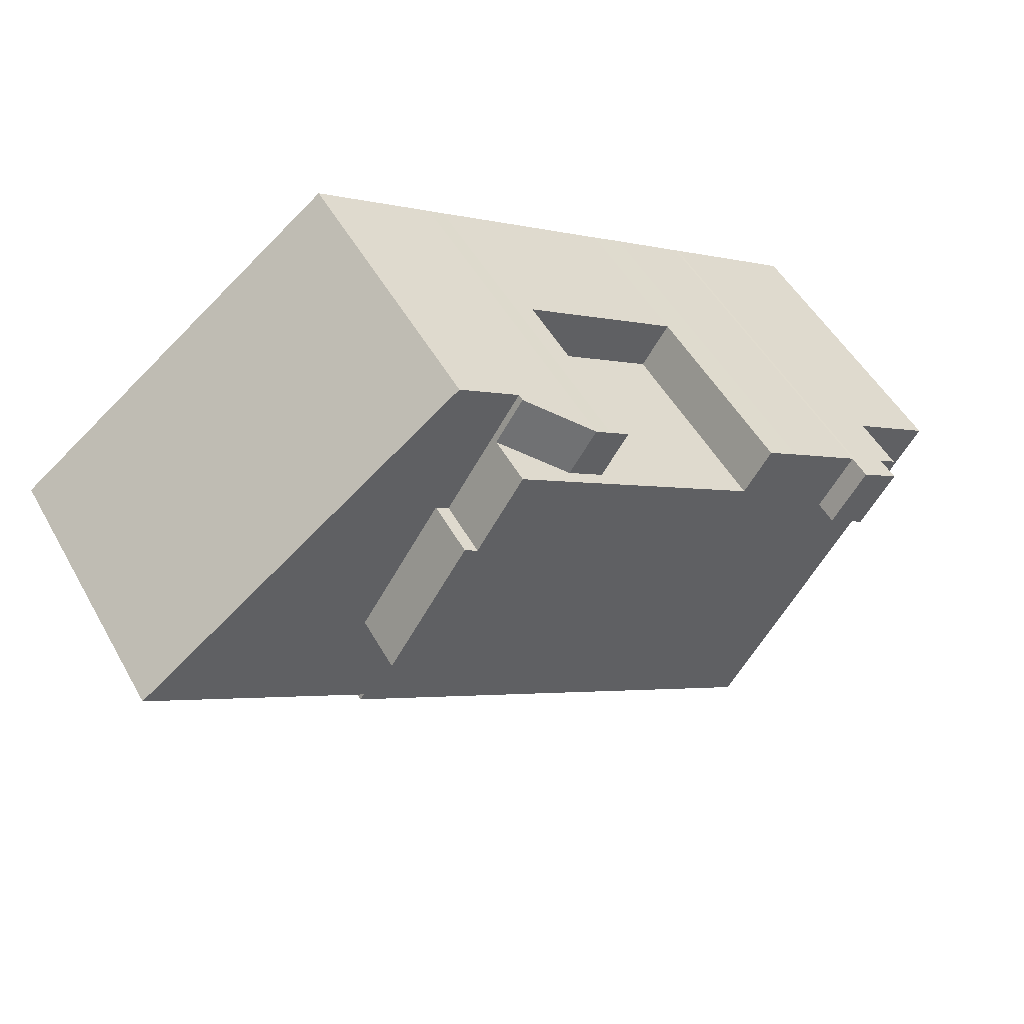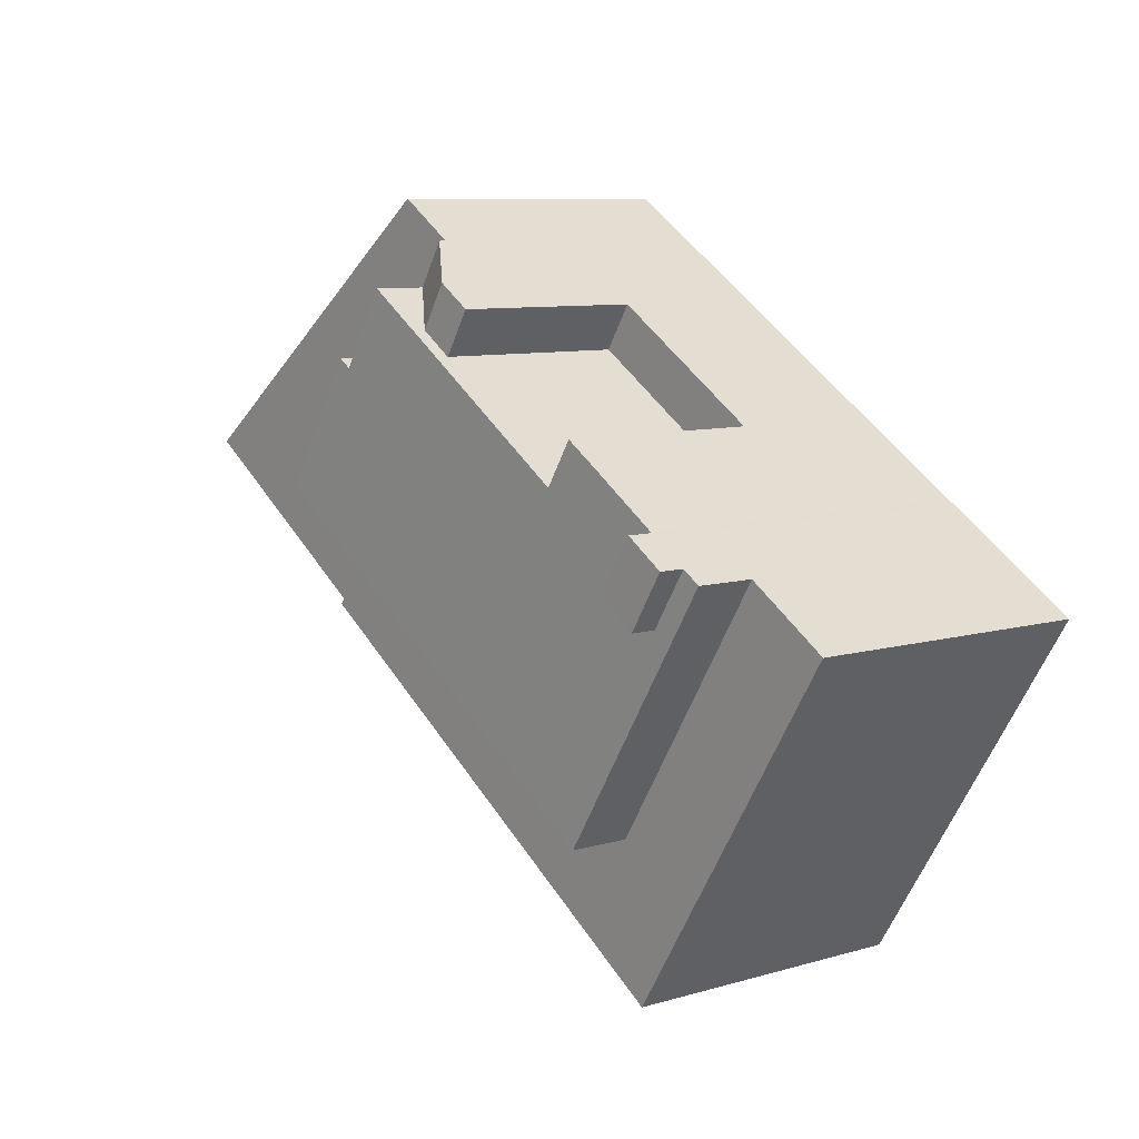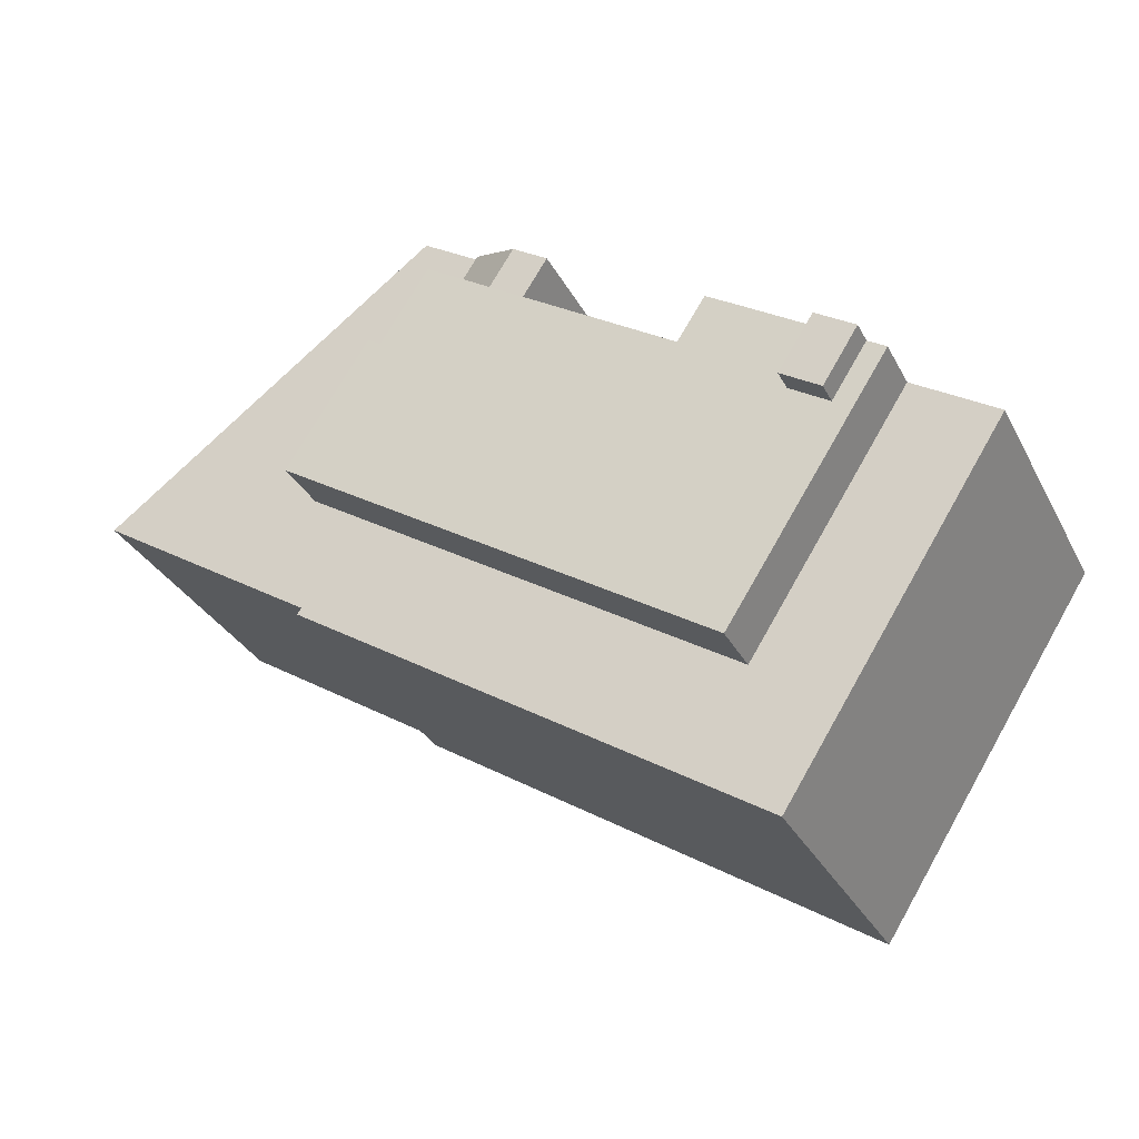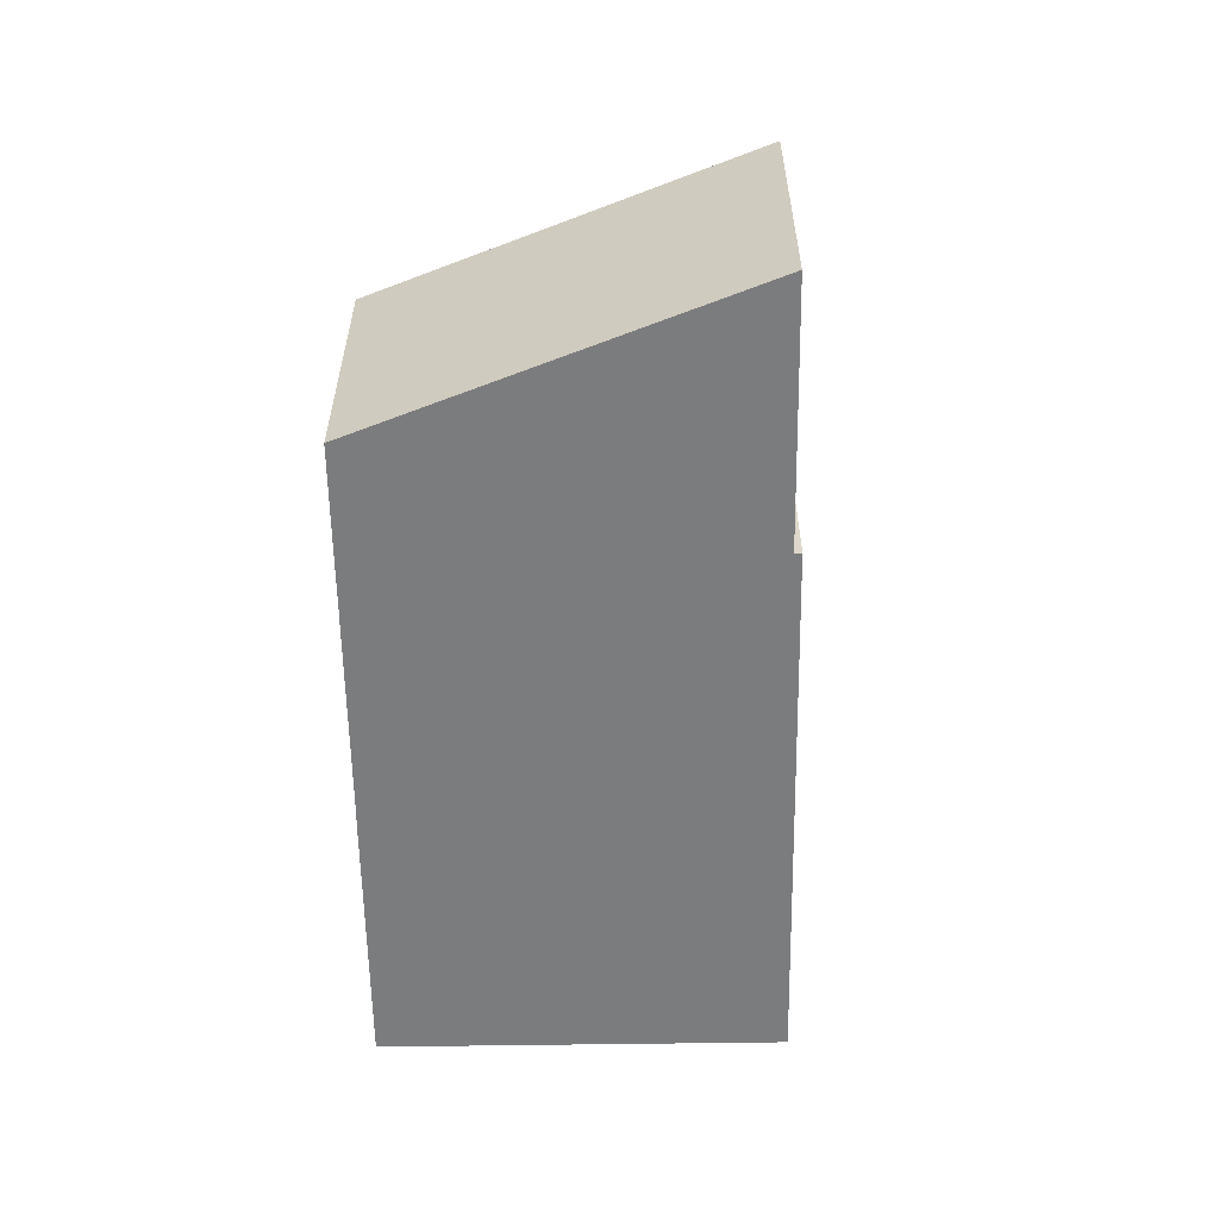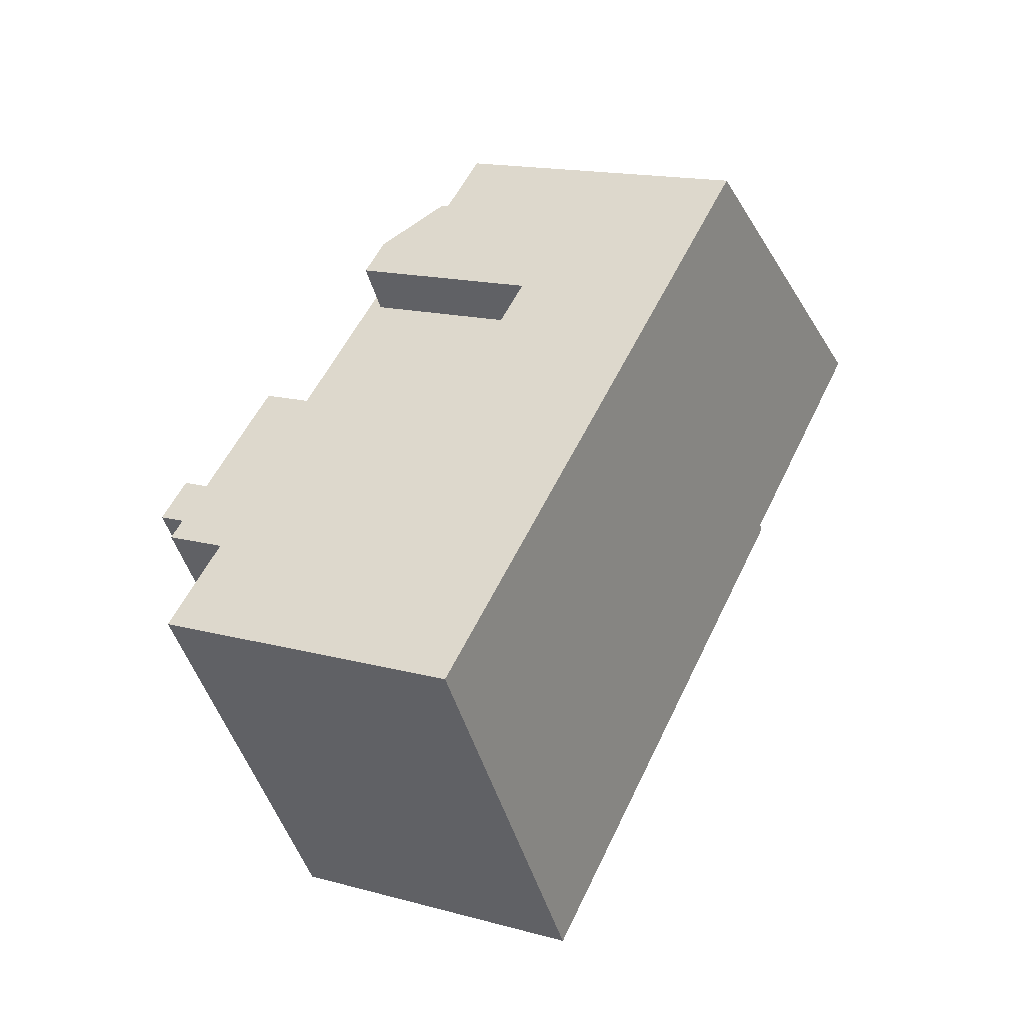
<metadata>
{"format":"obj","ext":"obj","renderer":"f3d","projection":"perspective","resolution":1024,"background":"white","views":[{"elev":50.5,"azim":151.5,"up":"+Z"},{"elev":8.4,"azim":-128.6,"up":"+Z"},{"elev":-31.1,"azim":-156.5,"up":"+Z"},{"elev":-58.7,"azim":58.4,"up":"+Y"},{"elev":16.0,"azim":-60.7,"up":"+Z"}]}
</metadata>
<code>
v 0.8617 10.87 10.97
v 8.849 10.89 10.03
v 14.26 10.93 3.19
v 8.849 10.89 10.03
v 9.601 10.9 10.5
v 14.26 10.93 3.19
v -10.28 10.9 -12.43
v -8.33 10.86 5.118
v 14.26 10.93 3.19
v 2.878 10.87 12.25
v 6.12 10.88 14.31
v 8.849 10.89 10.03
v -19.24 10.83 1.653
v -18.67 10.84 2.016
v -10.28 10.9 -12.43
v -18.67 10.84 2.016
v -18.21 10.84 2.311
v -10.28 10.9 -12.43
v -18.21 10.84 2.311
v -16.25 10.85 -0.7713
v -10.28 10.9 -12.43
v -16.25 10.85 -0.7713
v -14.86 10.85 0.1101
v -10.28 10.9 -12.43
v -14.86 10.85 0.1101
v -14.74 10.85 0.19
v -10.28 10.9 -12.43
v -15.98 10.84 3.722
v -12.66 10.84 5.84
v -8.33 10.86 5.118
v 0.8617 10.87 10.97
v 2.878 10.87 12.25
v 8.849 10.89 10.03
v -12.66 10.84 5.84
v -11.67 10.84 6.477
v -8.33 10.86 5.118
v -11.67 10.84 6.477
v -9.898 10.85 7.582
v -8.33 10.86 5.118
v -14.03 10.85 0.6397
v -8.33 10.86 5.118
v -10.28 10.9 -12.43
v -15.98 10.84 3.722
v -8.33 10.86 5.118
v -14.03 10.85 0.6397
v -14.74 10.85 0.19
v -14.03 10.85 0.6397
v -10.28 10.9 -12.43
v -8.33 10.86 5.118
v 0.8617 10.87 10.97
v 14.26 10.93 3.19
v -18.21 12.23 2.311
v -16.15 12.23 3.625
v -14.03 12.23 0.6397
v -16.25 12.23 -0.7713
v -16.15 12.23 3.625
v -15.98 12.23 3.722
v -14.03 12.23 0.6397
v -23.15 7.57 -0.8353
v -22.16 7.57 -0.2003
v -10.28 7.57 -12.43
v -22.16 7.57 -0.2003
v -19.24 7.57 1.653
v -10.28 7.57 -12.43
v -23.93 7.57 -1.332
v -23.15 7.57 -0.8353
v -10.28 7.57 -12.43
v -23.93 7.57 -1.332
v -10.28 7.57 -12.43
v -11.6 7.57 -20.71
v -10.28 7.57 -12.43
v 14.26 7.57 3.19
v 14.71 7.57 -3.468
v 8.003 7.57 18.97
v 27.32 7.57 4.56
v 9.601 7.57 10.5
v 6.12 7.57 14.31
v 9.601 7.57 10.5
v 8.849 7.57 10.03
v 4.552 7.57 16.78
v 8.003 7.57 18.97
v 6.12 7.57 14.31
v -11.6 7.57 -20.71
v -10.28 7.57 -12.43
v 14.93 7.57 -3.82
v 6.12 7.57 14.31
v 8.003 7.57 18.97
v 9.601 7.57 10.5
v 9.601 7.57 10.5
v 27.32 7.57 4.56
v 14.26 7.57 3.19
v -10.28 7.57 -12.43
v 14.71 7.57 -3.468
v 14.93 7.57 -3.82
v 14.26 7.57 3.19
v 27.32 7.57 4.56
v 14.71 7.57 -3.468
v -9.898 -0.4693 7.582
v -0.7063 -0.4693 13.43
v 0.8617 -0.4693 10.97
v -8.33 -0.4693 5.118
v 0.4237 10.14 14.14
v 2.878 10.14 12.25
v 0.8617 10.14 10.97
v 0.4237 10.14 14.14
v 1.31 10.14 14.71
v 2.878 10.14 12.25
v -0.7063 10.14 13.43
v 0.4237 10.14 14.14
v 0.8617 10.14 10.97
v 3.323 9.057 15.13
v 4.133 8.513 15.65
v 4.525 8.513 15.03
v 3.715 9.057 14.51
v 2.512 9.601 14.61
v 3.323 9.057 15.13
v 3.715 9.057 14.51
v 2.904 9.601 14
v 3.715 9.057 14.51
v 4.525 8.513 15.03
v 4.917 8.513 14.41
v 4.107 9.057 13.9
v 2.904 9.601 14
v 3.715 9.057 14.51
v 4.107 9.057 13.9
v 3.296 9.601 13.38
v 4.133 8.513 15.65
v 4.552 7.969 16.78
v 4.525 8.513 15.03
v 4.525 8.513 15.03
v 4.552 7.969 16.78
v 6.12 7.969 14.31
v 3.323 9.057 15.13
v 4.552 7.969 16.78
v 4.133 8.513 15.65
v 1.31 10.14 14.71
v 3.323 9.057 15.13
v 2.512 9.601 14.61
v 1.31 10.14 14.71
v 4.552 7.969 16.78
v 3.323 9.057 15.13
v 1.31 10.14 14.71
v 2.512 9.601 14.61
v 2.904 9.601 14
v 4.107 9.057 13.9
v 4.917 8.513 14.41
v 6.12 7.969 14.31
v 4.525 8.513 15.03
v 6.12 7.969 14.31
v 4.917 8.513 14.41
v 2.878 10.14 12.25
v 4.107 9.057 13.9
v 6.12 7.969 14.31
v 2.878 10.14 12.25
v 2.904 9.601 14
v 3.296 9.601 13.38
v 2.878 10.14 12.25
v 3.296 9.601 13.38
v 4.107 9.057 13.9
v 1.31 10.14 14.71
v 2.904 9.601 14
v 2.878 10.14 12.25
v -11.67 10.84 6.477
v -9.898 -0.4693 7.582
v -9.898 10.85 7.582
v -11.67 -9.141 6.477
v -9.898 -9.141 7.582
v -9.898 -0.4693 7.582
v -11.67 10.84 6.477
v -11.67 -9.141 6.477
v -9.898 -0.4693 7.582
v -19.24 -9.141 1.653
v -18.67 -9.141 2.016
v -18.67 10.84 2.016
v -19.24 7.57 1.653
v -19.24 10.83 1.653
v -19.24 7.57 1.653
v -18.67 10.84 2.016
v -18.67 -9.141 2.016
v -18.21 -9.141 2.311
v -18.21 10.84 2.311
v -18.67 10.84 2.016
v -17.18 -9.141 2.968
v -16.15 -9.141 3.625
v -16.15 10.84 3.625
v -18.21 10.84 2.311
v -18.21 -9.141 2.311
v -17.18 -9.141 2.968
v -18.21 10.84 2.311
v -17.18 -9.141 2.968
v -16.15 10.84 3.625
v -16.06 -9.141 3.673
v -15.98 -9.141 3.722
v -15.98 10.84 3.722
v -16.15 10.84 3.625
v -16.15 -9.141 3.625
v -16.06 -9.141 3.673
v -16.15 10.84 3.625
v -16.06 -9.141 3.673
v -15.98 10.84 3.722
v -14.32 -9.141 4.781
v -12.66 -9.141 5.84
v -12.66 10.84 5.84
v -15.98 10.84 3.722
v -15.98 -9.141 3.722
v -14.32 -9.141 4.781
v -15.98 10.84 3.722
v -14.32 -9.141 4.781
v -12.66 10.84 5.84
v -12.16 -9.141 6.158
v -11.67 -9.141 6.477
v -11.67 10.84 6.477
v -12.66 10.84 5.84
v -12.66 -9.141 5.84
v -12.16 -9.141 6.158
v -12.66 10.84 5.84
v -12.16 -9.141 6.158
v -11.67 10.84 6.477
v -18.21 10.84 2.311
v -16.15 10.84 3.625
v -16.15 12.23 3.625
v -18.21 12.23 2.311
v -16.15 10.84 3.625
v -15.98 10.84 3.722
v -15.98 12.23 3.722
v -16.15 12.23 3.625
v 6.277 -9.141 17.88
v 8.003 -9.141 18.97
v 8.003 7.57 18.97
v 4.552 7.57 16.78
v 4.552 -9.141 16.78
v 6.277 -9.141 17.88
v 4.552 7.57 16.78
v 6.277 -9.141 17.88
v 8.003 7.57 18.97
v -23.54 -9.141 -1.084
v -23.15 -9.141 -0.8353
v -23.15 7.57 -0.8353
v -23.93 7.57 -1.332
v -23.93 -9.141 -1.332
v -23.54 -9.141 -1.084
v -23.93 7.57 -1.332
v -23.54 -9.141 -1.084
v -23.15 7.57 -0.8353
v -23.15 -9.141 -0.8353
v -22.16 -9.141 -0.2003
v -22.16 7.57 -0.2003
v -23.15 7.57 -0.8353
v -22.16 -9.141 -0.2003
v -19.24 -9.141 1.653
v -19.24 7.57 1.653
v -22.16 7.57 -0.2003
v -9.898 -9.141 7.582
v -0.7063 -9.141 13.43
v -0.7063 -0.4693 13.43
v -9.898 -0.4693 7.582
v -0.7063 -0.4693 13.43
v 0.4237 -9.141 14.14
v 0.4237 10.14 14.14
v -0.7063 10.14 13.43
v -0.7063 -0.4693 13.43
v -0.7063 -9.141 13.43
v 0.4237 -9.141 14.14
v 0.4237 -9.141 14.14
v 1.31 -9.141 14.71
v 1.31 10.14 14.71
v 0.4237 10.14 14.14
v 1.31 10.14 14.71
v 4.552 7.57 16.78
v 4.552 7.969 16.78
v 1.31 -9.141 14.71
v 4.552 -9.141 16.78
v 4.552 7.57 16.78
v 1.31 10.14 14.71
v -9.898 -0.4693 7.582
v -8.33 -0.4693 5.118
v -8.33 10.86 5.118
v -9.898 10.85 7.582
v -8.33 10.86 5.118
v 0.8617 10.14 10.97
v 0.8617 10.87 10.97
v -8.33 -0.4693 5.118
v 0.8617 -0.4693 10.97
v 0.8617 10.14 10.97
v -8.33 10.86 5.118
v 0.8617 10.14 10.97
v 2.878 10.14 12.25
v 2.878 10.87 12.25
v 0.8617 10.87 10.97
v 2.878 10.14 12.25
v 6.12 7.969 14.31
v 6.12 10.88 14.31
v 2.878 10.87 12.25
v 2.878 10.14 12.25
v 6.12 10.88 14.31
v 6.12 7.969 14.31
v 8.849 7.57 10.03
v 8.849 10.89 10.03
v 6.12 10.88 14.31
v 6.12 7.969 14.31
v 6.12 7.57 14.31
v 8.849 7.57 10.03
v 4.552 7.57 16.78
v 6.12 7.57 14.31
v 6.12 7.969 14.31
v 4.552 7.969 16.78
v 8.849 7.57 10.03
v 9.601 7.57 10.5
v 9.601 10.9 10.5
v 8.849 10.89 10.03
v 9.601 7.57 10.5
v 14.26 7.57 3.19
v 14.26 10.93 3.19
v 9.601 10.9 10.5
v -10.28 10.9 -12.43
v 14.26 10.93 3.19
v 14.26 7.57 3.19
v -10.28 7.57 -12.43
v -19.24 10.83 1.653
v -10.28 10.9 -12.43
v -10.28 7.57 -12.43
v -19.24 7.57 1.653
v -15.98 10.84 3.722
v -14.03 10.85 0.6397
v -14.03 12.23 0.6397
v -15.98 12.23 3.722
v -16.25 12.23 -0.7713
v -14.86 10.85 0.1101
v -16.25 10.85 -0.7713
v -16.25 12.23 -0.7713
v -14.03 12.23 0.6397
v -14.86 10.85 0.1101
v -14.74 10.85 0.19
v -14.03 12.23 0.6397
v -14.03 10.85 0.6397
v -14.86 10.85 0.1101
v -14.03 12.23 0.6397
v -14.74 10.85 0.19
v -18.21 12.23 2.311
v -16.25 12.23 -0.7713
v -16.25 10.85 -0.7713
v -18.21 10.84 2.311
v 8.003 -9.141 18.97
v 27.32 -9.141 4.56
v 27.32 7.57 4.56
v 8.003 7.57 18.97
v 14.71 7.57 -3.468
v 27.32 7.57 4.56
v 27.32 -9.141 4.56
v 14.71 -9.141 -3.468
v 14.71 -9.141 -3.468
v 14.93 -9.141 -3.82
v 14.93 7.57 -3.82
v 14.71 7.57 -3.468
v -11.6 7.57 -20.71
v 14.93 7.57 -3.82
v 14.93 -9.141 -3.82
v -11.6 -9.141 -20.71
v -23.93 7.57 -1.332
v -17.77 -9.141 -11.02
v -23.93 -9.141 -1.332
v -17.77 -9.141 -11.02
v -11.6 7.57 -20.71
v -11.6 -9.141 -20.71
v -23.93 7.57 -1.332
v -11.6 7.57 -20.71
v -17.77 -9.141 -11.02
v -0.7063 10.14 13.43
v 0.8617 10.14 10.97
v 0.8617 -0.4693 10.97
v -0.7063 -0.4693 13.43
v -16.06 -9.141 3.673
v -16.15 -9.141 3.625
v -17.18 -9.141 2.968
v -18.21 -9.141 2.311
v -18.67 -9.141 2.016
v -19.24 -9.141 1.653
v -22.16 -9.141 -0.2003
v -23.15 -9.141 -0.8353
v -23.54 -9.141 -1.084
v -23.93 -9.141 -1.332
v -17.77 -9.141 -11.02
v -11.6 -9.141 -20.71
v 14.93 -9.141 -3.82
v 14.71 -9.141 -3.468
v 27.32 -9.141 4.56
v 8.003 -9.141 18.97
v 6.277 -9.141 17.88
v 4.552 -9.141 16.78
v 1.31 -9.141 14.71
v 0.4237 -9.141 14.14
v -0.7063 -9.141 13.43
v -9.898 -9.141 7.582
v -11.67 -9.141 6.477
v -12.16 -9.141 6.158
v -12.66 -9.141 5.84
v -14.32 -9.141 4.781
v -15.98 -9.141 3.722
g CDNNDG02_0011910
f 1 2 3
f 4 5 6
f 7 8 9
f 10 11 12
f 13 14 15
f 16 17 18
f 19 20 21
f 22 23 24
f 25 26 27
f 28 29 30
f 31 32 33
f 34 35 36
f 37 38 39
f 40 41 42
f 43 44 45
f 46 47 48
f 49 50 51
f 53 54 55
f 52 53 55
f 56 57 58
f 59 60 61
f 62 63 64
f 65 66 67
f 68 69 70
f 71 72 73
f 74 75 76
f 77 78 79
f 80 81 82
f 83 84 85
f 86 87 88
f 89 90 91
f 92 93 94
f 95 96 97
f 101 98 100
f 100 98 99
f 102 103 104
f 105 106 107
f 108 109 110
f 114 111 112
f 113 114 112
f 118 115 116
f 117 118 116
f 122 119 121
f 121 119 120
f 126 123 125
f 125 123 124
f 127 128 129
f 130 131 132
f 133 134 135
f 136 137 138
f 139 140 141
f 142 143 144
f 145 146 147
f 148 149 150
f 151 152 153
f 154 155 156
f 157 158 159
f 160 161 162
f 163 164 165
f 166 167 168
f 169 170 171
f 175 172 173
f 174 175 173
f 176 177 178
f 180 181 182
f 182 179 180
f 183 184 185
f 186 187 188
f 189 190 191
f 192 193 194
f 195 196 197
f 198 199 200
f 201 202 203
f 204 205 206
f 207 208 209
f 210 211 212
f 213 214 215
f 216 217 218
f 220 221 222
f 219 220 222
f 224 225 226
f 223 224 226
f 227 228 229
f 230 231 232
f 233 234 235
f 236 237 238
f 239 240 241
f 242 243 244
f 245 247 248
f 247 245 246
f 252 249 251
f 251 249 250
f 253 255 256
f 255 253 254
f 260 257 259
f 259 257 258
f 261 262 263
f 267 264 266
f 266 264 265
f 268 269 270
f 273 274 271
f 273 271 272
f 276 277 278
f 275 276 278
f 279 280 281
f 282 284 285
f 284 282 283
f 289 286 287
f 288 289 287
f 290 291 292
f 293 294 295
f 296 298 299
f 296 297 298
f 300 301 302
f 306 303 304
f 304 305 306
f 308 309 310
f 310 307 308
f 314 311 312
f 312 313 314
f 315 317 318
f 315 316 317
f 322 319 321
f 321 319 320
f 324 325 326
f 323 324 326
f 327 328 329
f 330 331 332
f 333 334 335
f 336 337 338
f 342 339 341
f 341 339 340
f 346 343 345
f 345 343 344
f 347 349 350
f 347 348 349
f 352 353 354
f 351 352 354
f 358 355 357
f 356 357 355
f 359 360 361
f 362 363 364
f 365 366 367
f 368 370 371
f 368 369 370
f 382 397 398
f 385 382 383
f 372 373 382
f 373 374 382
f 374 375 382
f 375 376 382
f 376 377 382
f 377 378 382
f 382 396 397
f 378 379 382
f 379 380 382
f 382 395 396
f 380 381 382
f 372 382 398
f 382 394 395
f 383 384 385
f 385 386 387
f 385 392 393
f 382 385 393
f 385 387 388
f 385 388 389
f 385 389 390
f 385 391 392
f 385 390 391
f 382 393 394

</code>
